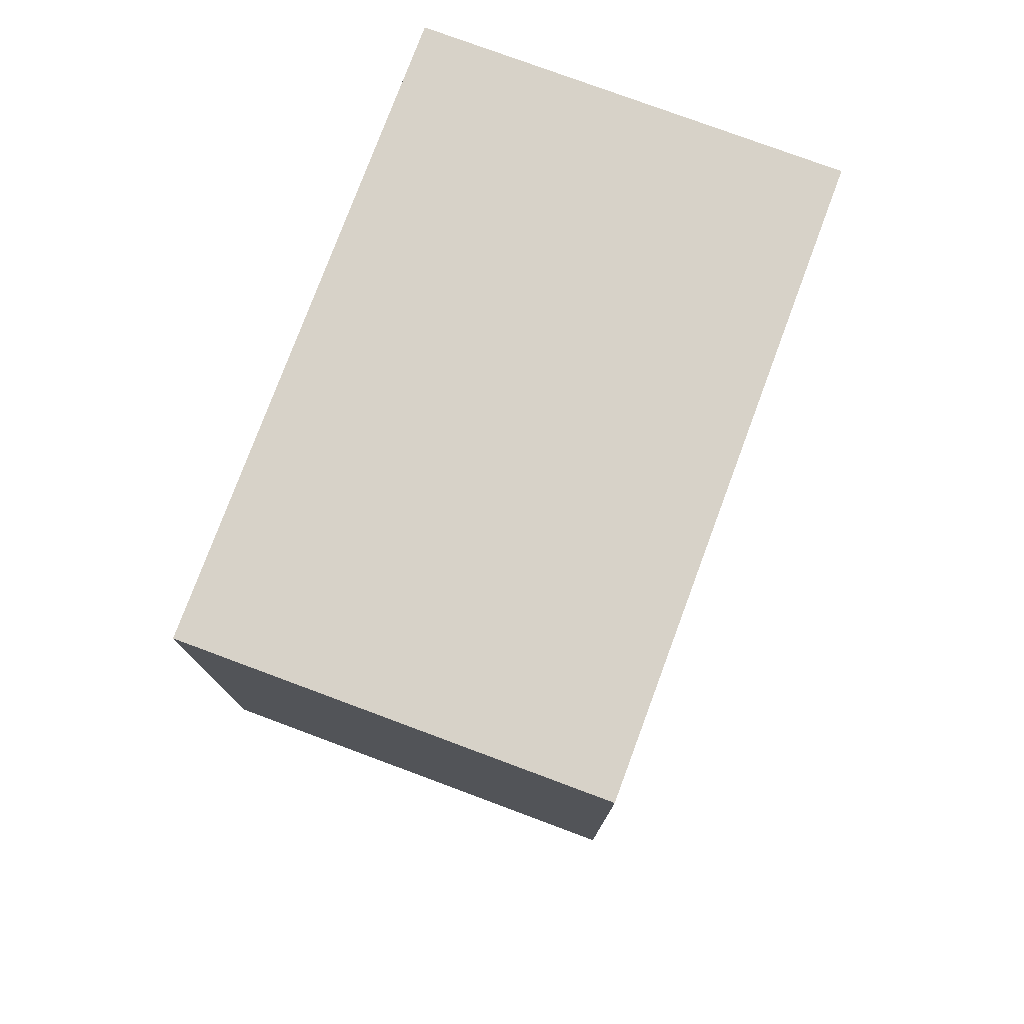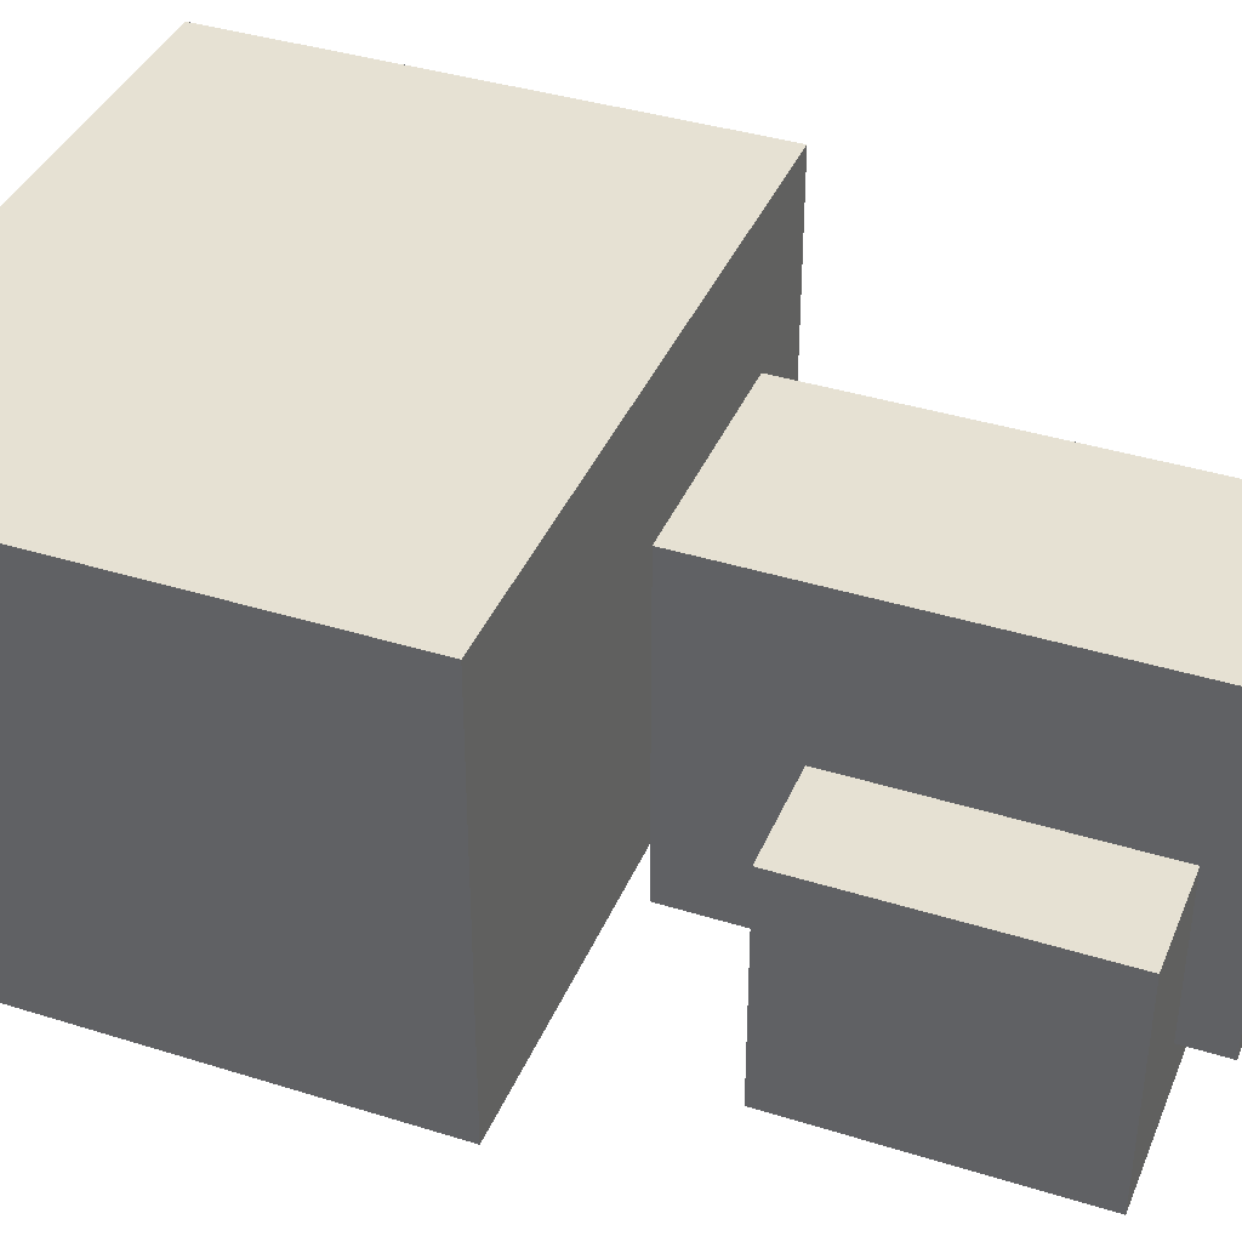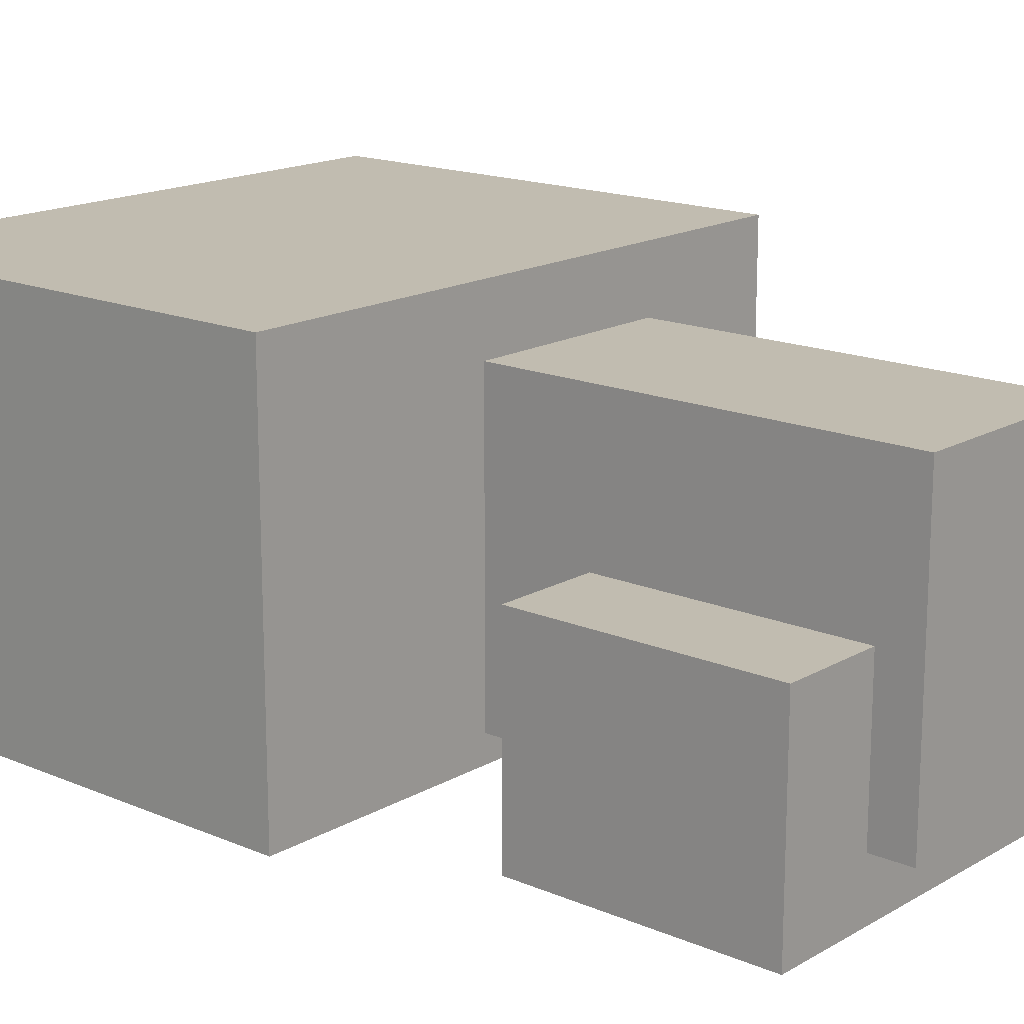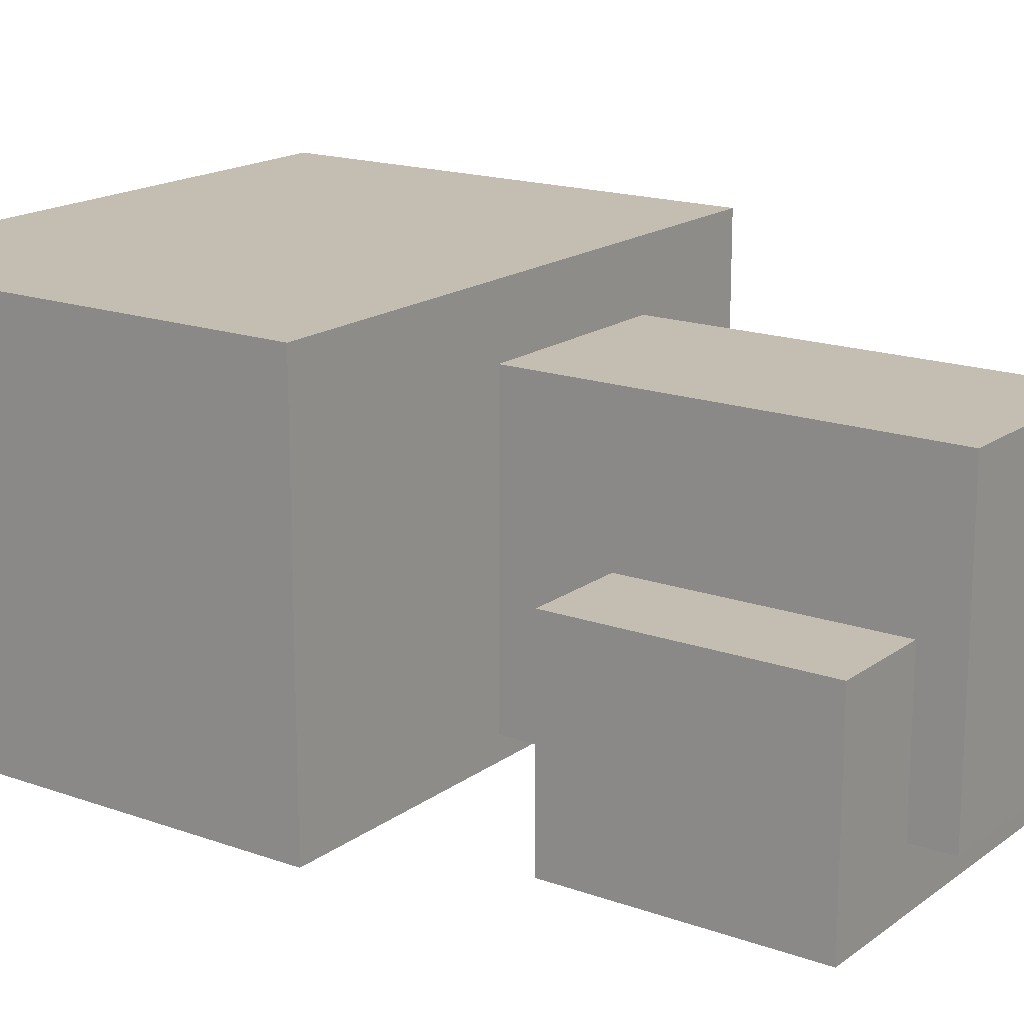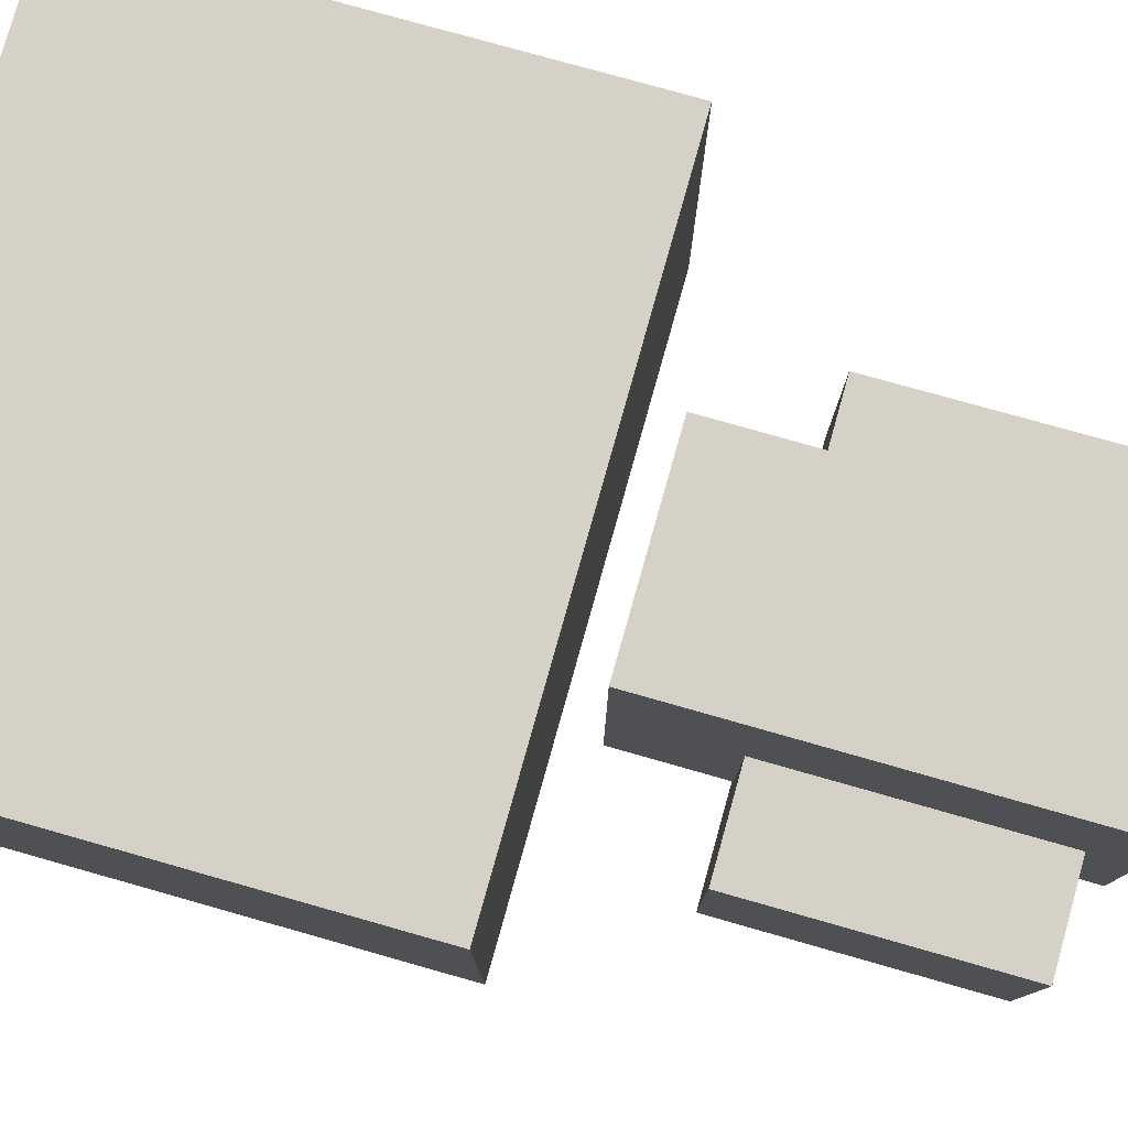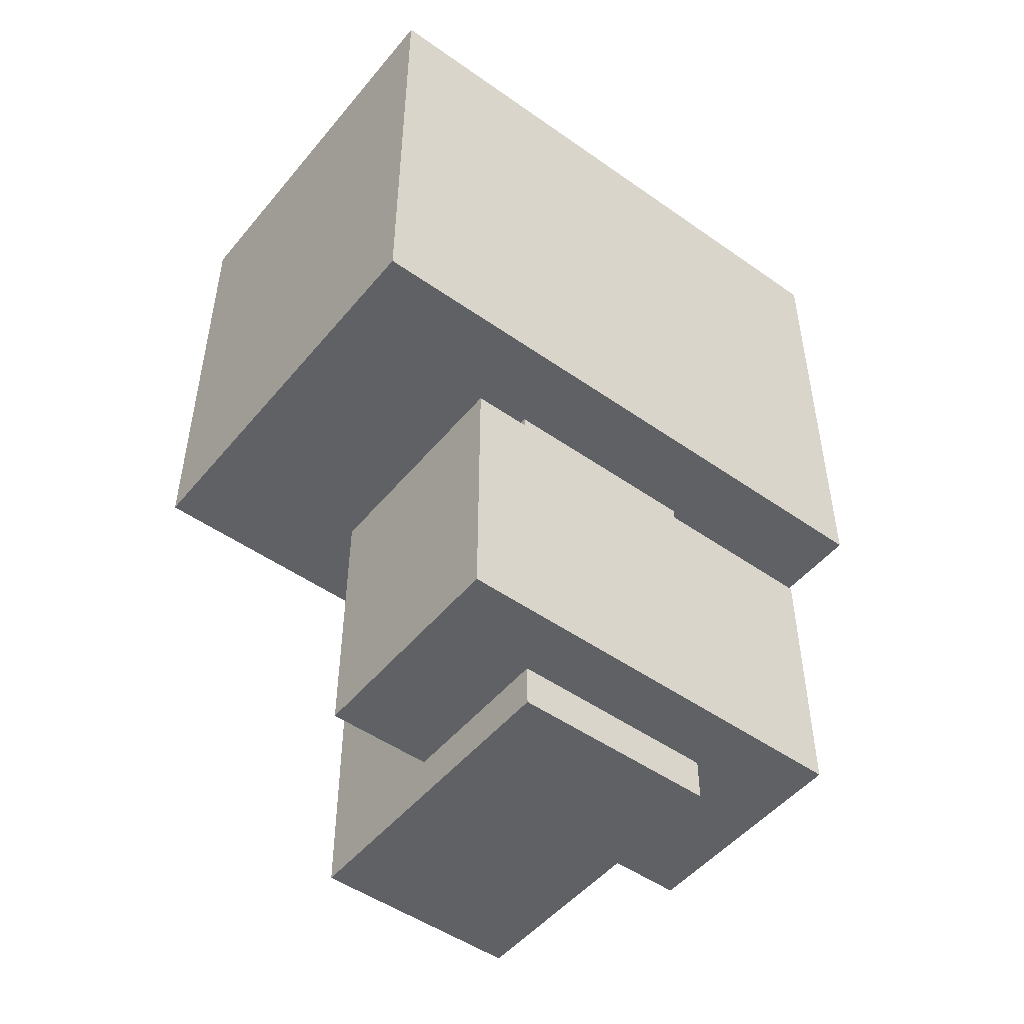
<metadata>
{"format":"obj","ext":"obj","renderer":"f3d","projection":"perspective","resolution":1024,"background":"white","views":[{"elev":77.4,"azim":110.4,"up":"+Z"},{"elev":38.8,"azim":111.3,"up":"+Y"},{"elev":16.5,"azim":130.8,"up":"+Y"},{"elev":17.2,"azim":125.4,"up":"+Y"},{"elev":79.0,"azim":105.7,"up":"+Y"},{"elev":-49.6,"azim":-37.9,"up":"+Z"}]}
</metadata>
<code>
g royale_traktor_LOD_2_A
v -0.4845 0.25 -2.564
v 0.5155 1.75 -2.562
v -0.4845 1.75 -2.564
v 0.5155 0.25 -2.562
v -0.4845 1.75 -2.564
v 0.5113 1.75 -0.5617
v -0.4887 1.75 -0.5639
v 0.5155 1.75 -2.562
v 0.5113 0.25 -0.5617
v 0.5155 1.75 -2.562
v 0.5155 0.25 -2.562
v 0.5113 1.75 -0.5617
v -0.4887 0.25 -0.5639
v -0.4845 0.25 -2.564
v -0.4845 1.75 -2.564
v -0.4887 1.75 -0.5639
v 1.015 1.021 -2.357
v -0.9851 -0.03894 -2.357
v 1.015 -0.03894 -2.357
v -0.9851 1.021 -2.357
v 1.012 -0.03894 -1.084
v 1.015 1.021 -2.357
v 1.015 -0.03894 -2.357
v 1.012 1.021 -1.084
v -0.9824 1.021 -1.084
v 1.015 1.021 -2.357
v 1.012 1.021 -1.084
v -0.9851 1.021 -2.357
v -0.9824 -0.03894 -1.084
v -0.9851 -0.03894 -2.357
v -0.9851 1.021 -2.357
v -0.9824 1.021 -1.084
v 1.51 2.004 -0.364
v -1.51 -0.0036 -0.364
v 1.51 -0.0036 -0.364
v -1.51 2.004 -0.364
v -1.507 -0.003605 2.045
v 1.507 2.004 2.045
v 1.507 -0.003605 2.045
v -1.507 2.004 2.045
v 1.507 -0.003605 2.045
v 1.51 2.004 -0.364
v 1.51 -0.0036 -0.364
v 1.507 2.004 2.045
v 1.51 2.004 -0.364
v -1.507 2.004 2.045
v -1.51 2.004 -0.364
v 1.507 2.004 2.045
v -1.507 -0.003605 2.045
v -1.51 -0.0036 -0.364
v -1.51 2.004 -0.364
v -1.507 2.004 2.045
v -1.507 -0.003605 2.045
v 1.51 -0.0036 -0.364
v -1.51 -0.0036 -0.364
v 1.507 -0.003605 2.045
v -0.4845 0.25 -2.564
v 0.5113 0.25 -0.5617
v 0.5155 0.25 -2.562
v -0.4887 0.25 -0.5639
v -0.4887 0.25 -0.5639
v 0.5113 1.75 -0.5617
v 0.5113 0.25 -0.5617
v -0.4887 1.75 -0.5639
v 1.012 1.021 -1.084
v -0.9824 -0.03894 -1.084
v -0.9824 1.021 -1.084
v 1.012 -0.03894 -1.084
v 1.012 -0.03894 -1.084
v -0.9851 -0.03894 -2.357
v -0.9824 -0.03894 -1.084
v 1.015 -0.03894 -2.357
g royale_traktor_LOD_2_A_0
f 3 2 1
f 4 1 2
f 7 6 5
f 8 5 6
f 11 10 9
f 12 9 10
f 15 14 13
f 16 15 13
f 19 18 17
f 20 17 18
f 23 22 21
f 21 22 24
f 27 26 25
f 28 25 26
f 31 30 29
f 31 29 32
f 35 34 33
f 36 33 34
f 39 38 37
f 40 37 38
f 43 42 41
f 41 42 44
f 47 46 45
f 48 45 46
f 51 50 49
f 51 49 52
f 55 54 53
f 56 53 54
f 59 58 57
f 60 57 58
f 63 62 61
f 64 61 62
f 67 66 65
f 68 65 66
f 71 70 69
f 72 69 70

</code>
